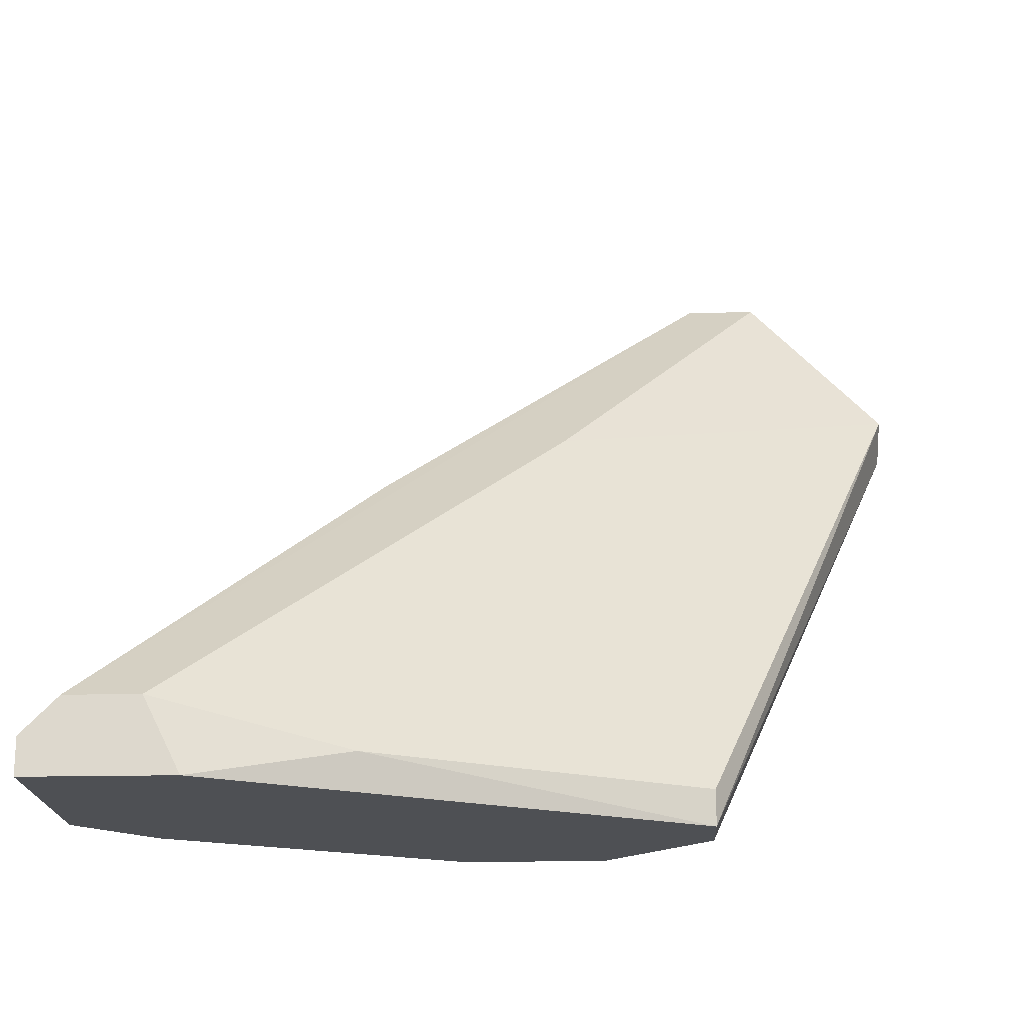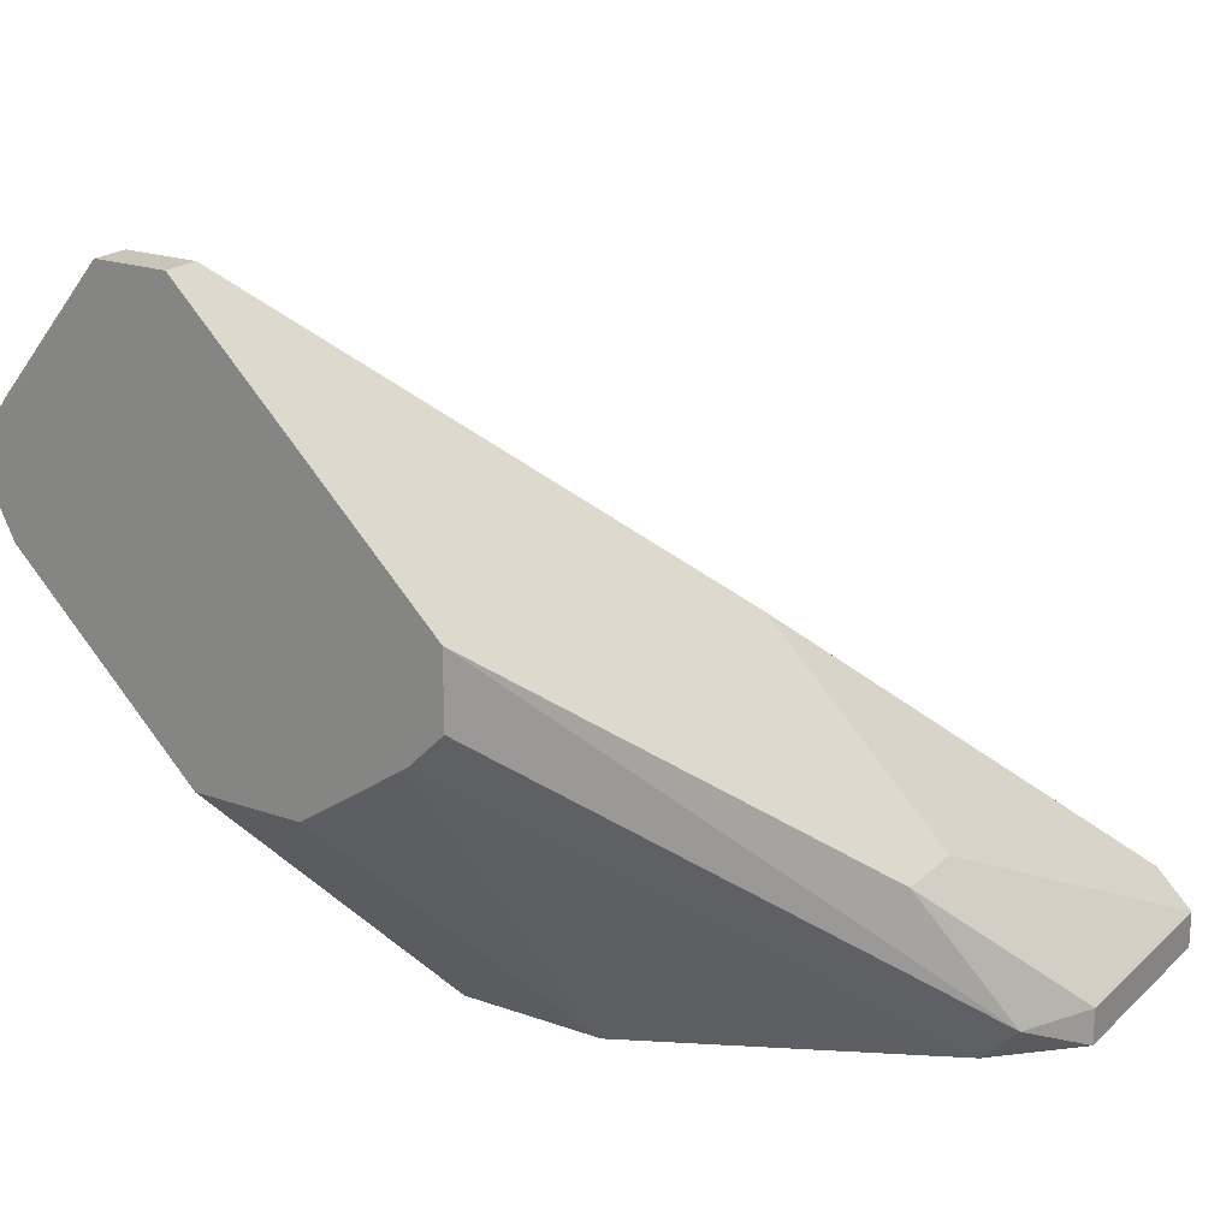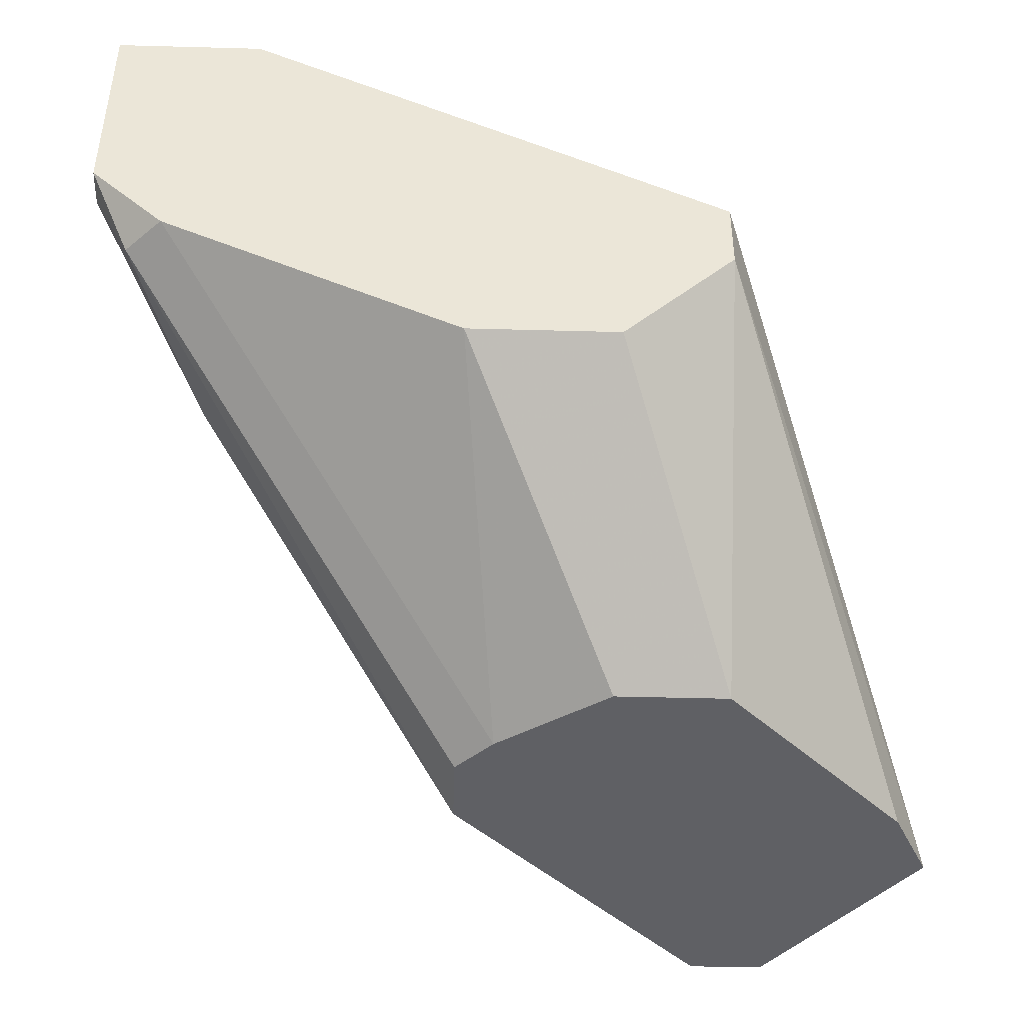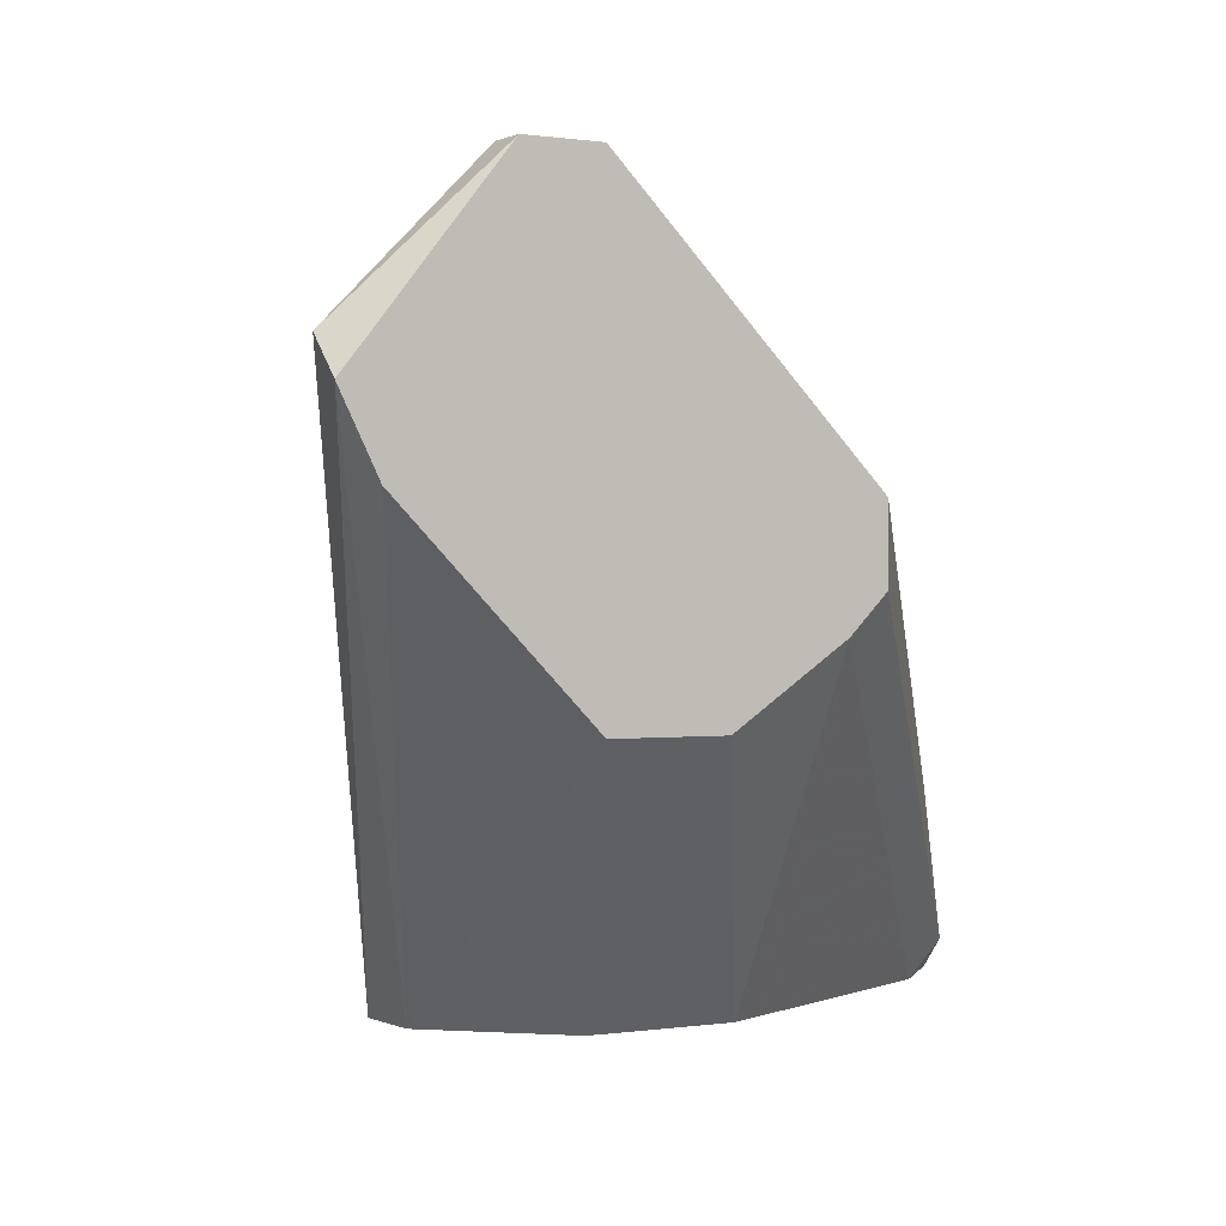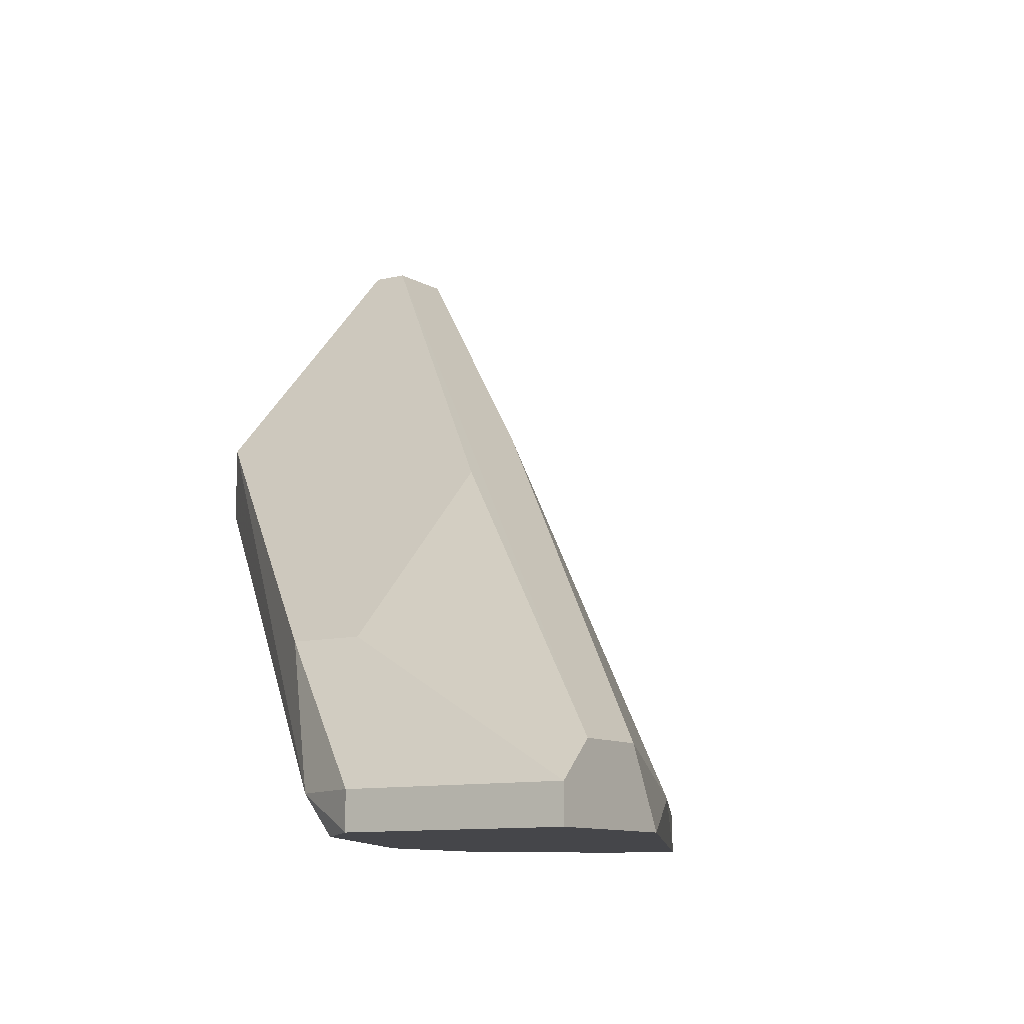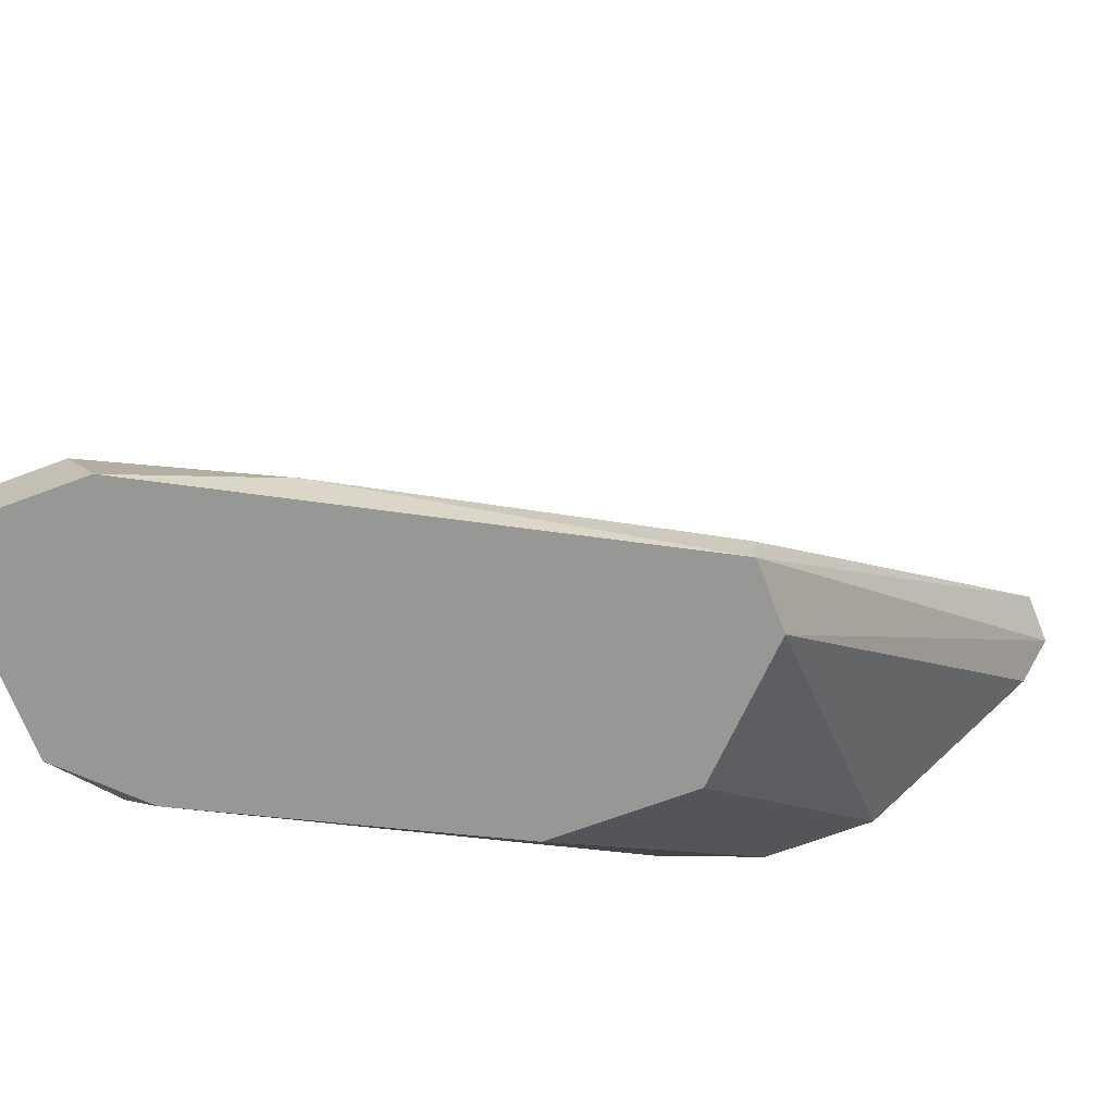
<metadata>
{"format":"obj","ext":"obj","renderer":"f3d","projection":"perspective","resolution":1024,"background":"white","views":[{"elev":-18.5,"azim":2.6,"up":"+Y"},{"elev":20.6,"azim":-147.4,"up":"+Y"},{"elev":-44.8,"azim":-1.8,"up":"+Z"},{"elev":0.2,"azim":149.3,"up":"+Y"},{"elev":-9.9,"azim":-56.4,"up":"+Y"},{"elev":-68.1,"azim":20.6,"up":"+Y"}]}
</metadata>
<code>
v 0.00255 0.0316 0.01388
v 0.00255 0.02972 0.012
v 0.000666 0.02597 0.012
v -0.004971 0.03913 0.01388
v -0.004971 0.03913 0.012
v -0.008734 0.01657 0.012
v -0.008734 0.03913 0.01388
v -0.008734 0.03913 0.012
v -0.008734 0.005288 0.03268
v -0.008734 0.003407 0.02892
v -0.008734 0.003407 0.03268
v -0.01438 0.01657 0.012
v -0.01438 0.003407 0.02328
v -0.03693 0.003407 0.03079
v -0.02 0.02033 0.012
v -0.02189 0.003407 0.02328
v -0.02189 0.0222 0.012
v -0.02189 0.02597 0.012
v -0.02565 0.005288 0.04207
v -0.02565 0.003407 0.02516
v -0.02565 0.0222 0.03079
v -0.03317 0.003407 0.04584
v -0.03505 0.007169 0.04584
v -0.03505 0.01281 0.02704
v -0.03505 0.01281 0.03079
v -0.04069 0.005288 0.03455
v -0.04069 0.005288 0.04584
v -0.04069 0.003407 0.03455
v -0.04069 0.003407 0.04584
v -0.01625 0.02597 0.02704
v -0.0388 0.007169 0.04584
v -0.0388 0.005288 0.03079
f 21 7 25
f 6 17 2
f 20 11 28
f 2 17 18
f 28 11 22
f 2 18 8
f 11 20 13
f 4 30 1
f 11 2 1
f 8 18 24
f 30 4 23
f 27 22 23
f 1 30 9
f 11 1 9
f 2 11 10
f 11 13 10
f 13 6 10
f 17 6 12
f 6 13 12
f 18 17 32
f 24 18 32
f 6 2 3
f 10 6 3
f 2 10 3
f 22 11 19
f 30 23 19
f 23 22 19
f 11 9 19
f 9 30 19
f 13 20 16
f 12 13 16
f 27 28 29
f 22 27 29
f 28 22 29
f 28 27 26
f 27 24 26
f 32 28 26
f 24 32 26
f 4 8 7
f 8 24 7
f 23 4 7
f 23 7 31
f 21 27 31
f 27 23 31
f 7 21 31
f 8 4 5
f 2 8 5
f 4 1 5
f 1 2 5
f 17 12 15
f 16 20 15
f 12 16 15
f 20 28 14
f 32 17 14
f 28 32 14
f 17 15 14
f 15 20 14
f 24 27 25
f 27 21 25
f 7 24 25

</code>
